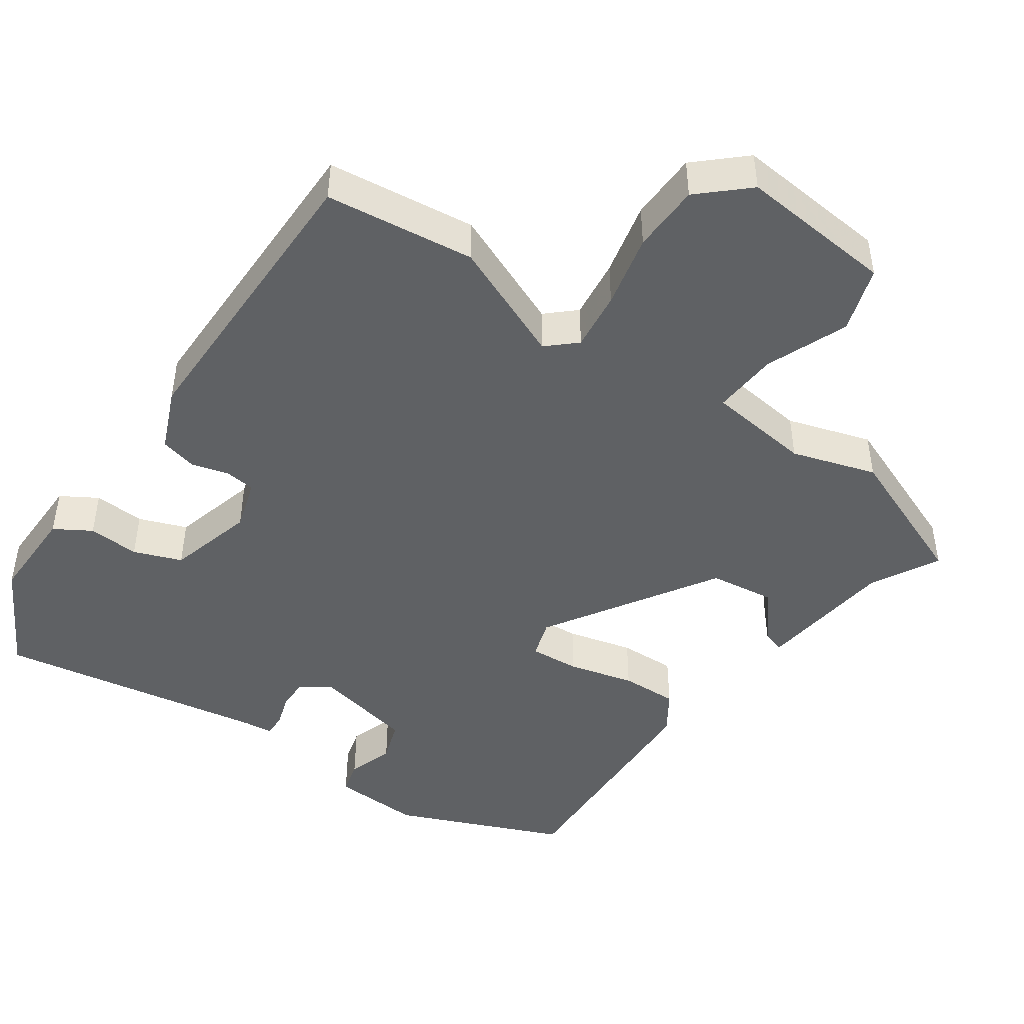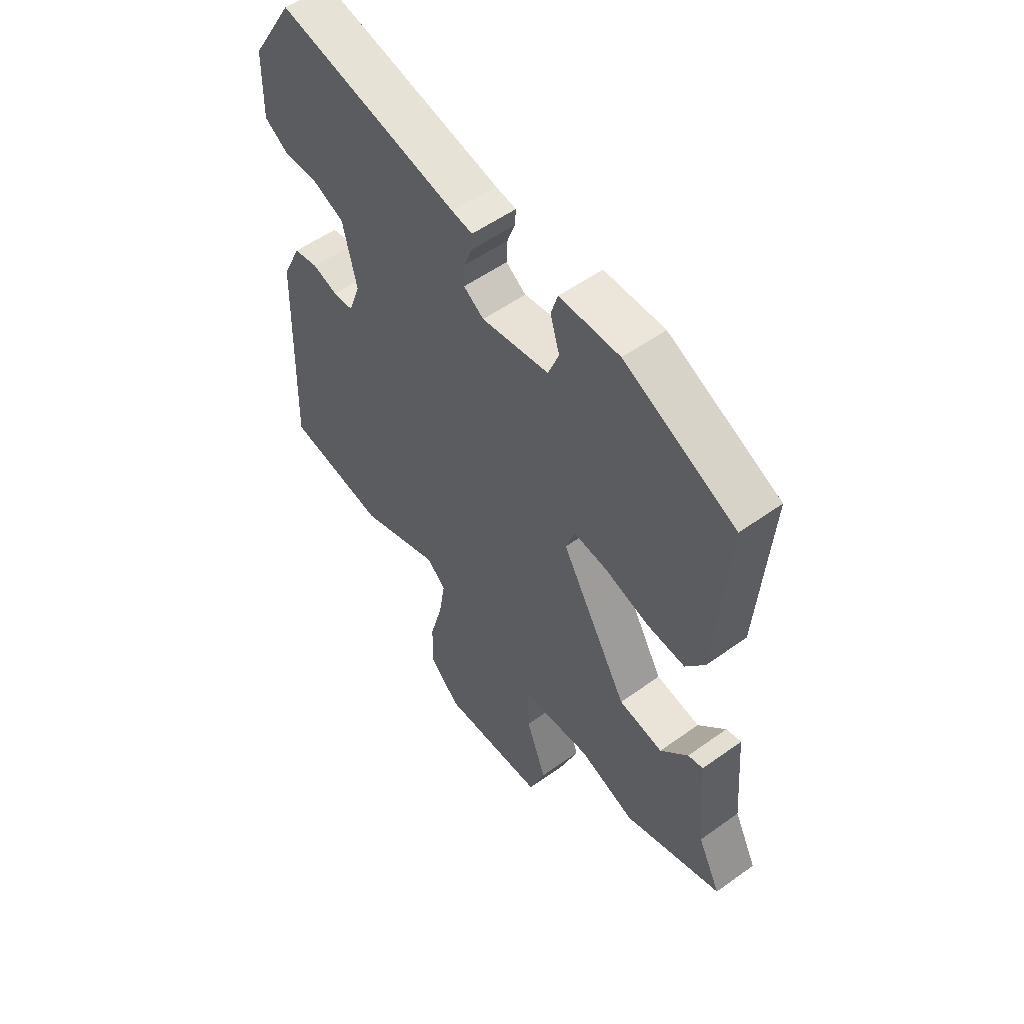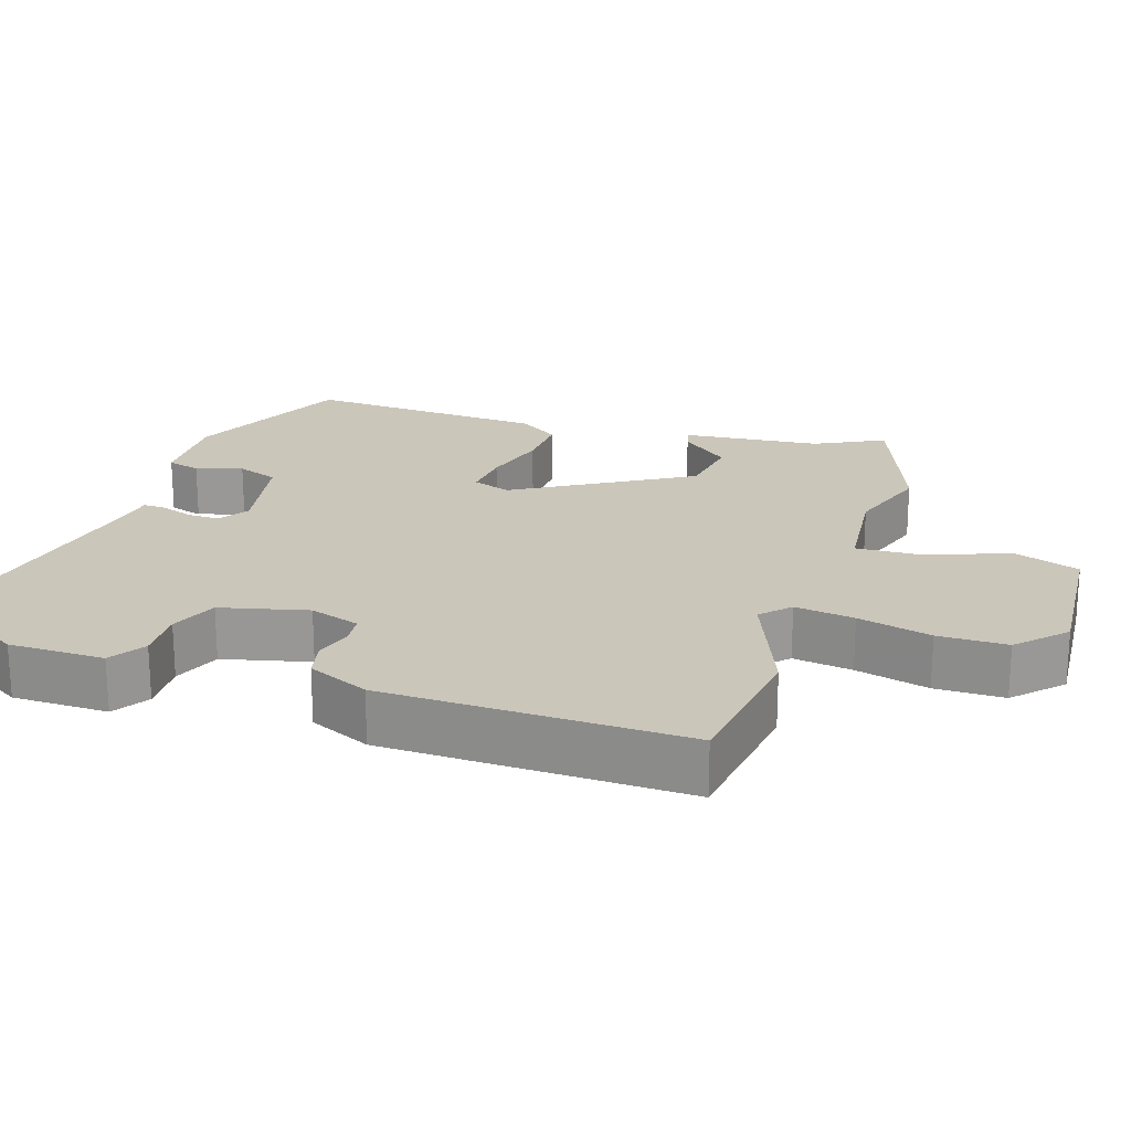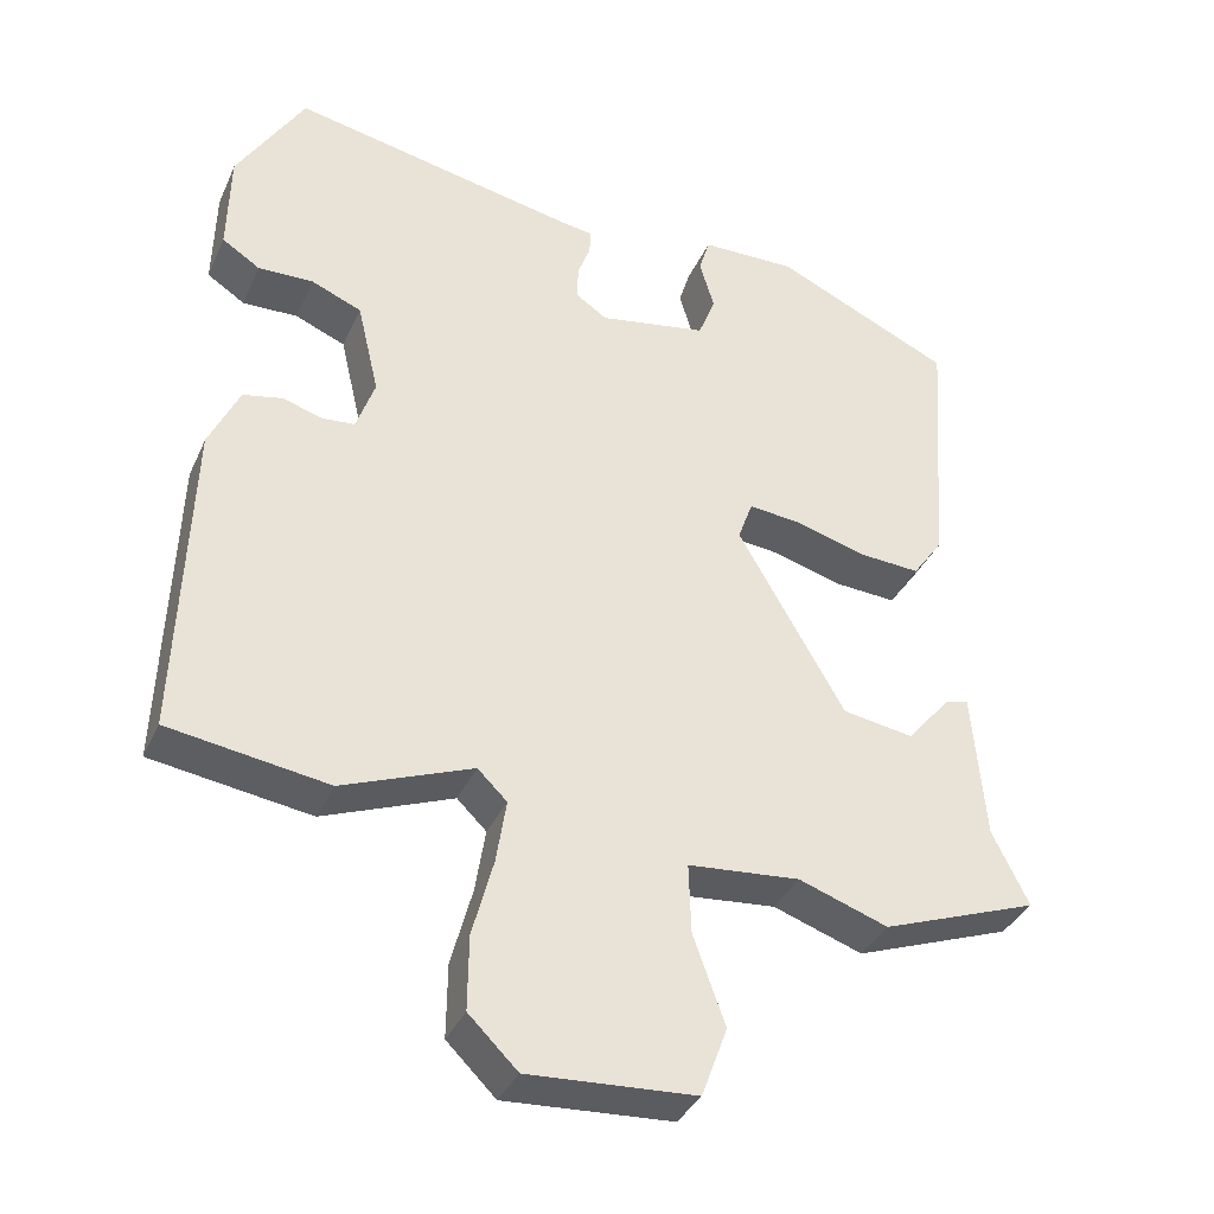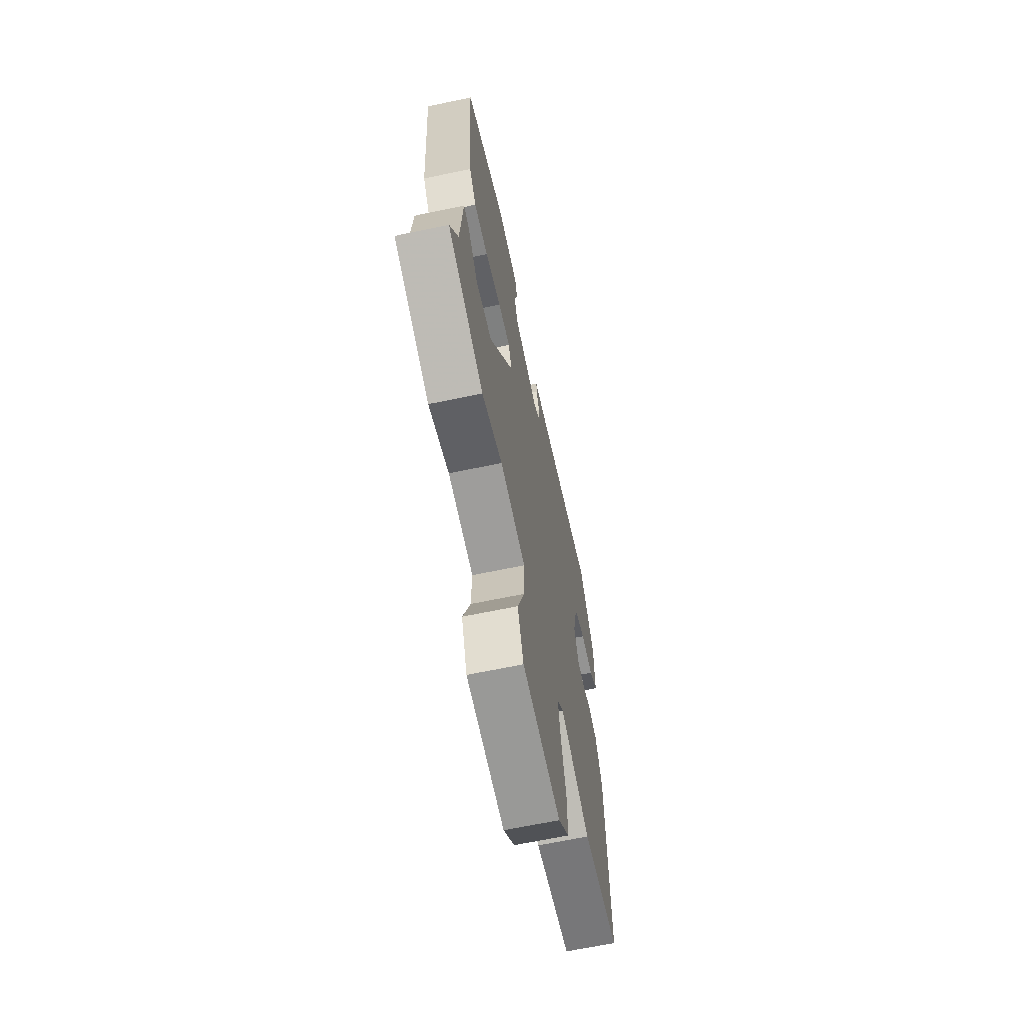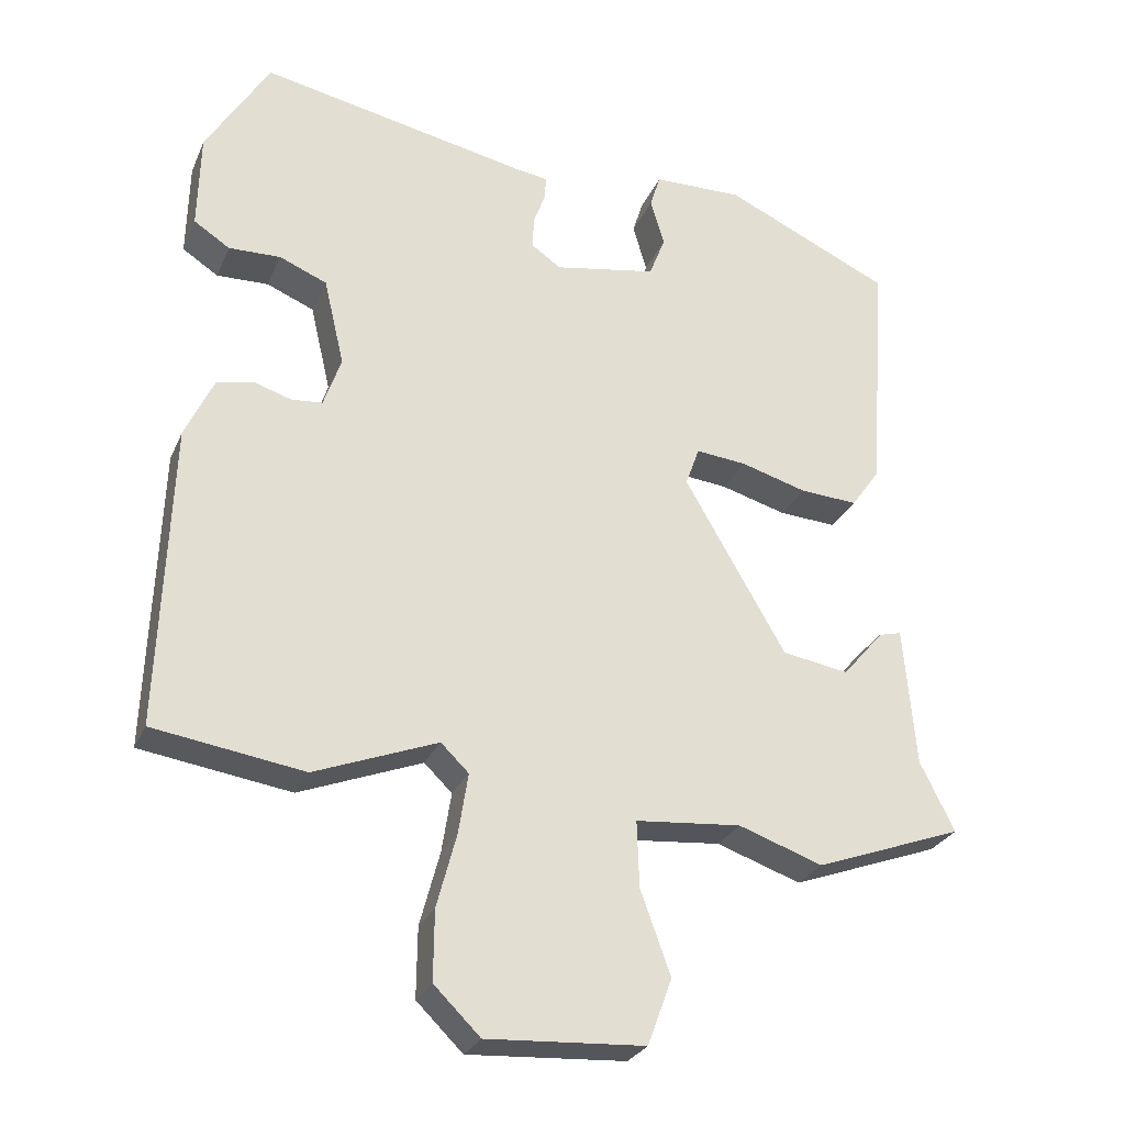
<metadata>
{"format":"obj","ext":"obj","renderer":"f3d","projection":"perspective","resolution":1024,"background":"white","views":[{"elev":-45.8,"azim":143.2,"up":"+Y"},{"elev":54.8,"azim":-127.2,"up":"+Z"},{"elev":21.2,"azim":107.3,"up":"+Y"},{"elev":-36.4,"azim":157.8,"up":"+Z"},{"elev":-65.5,"azim":-78.1,"up":"+Z"},{"elev":-27.5,"azim":160.0,"up":"+Z"}]}
</metadata>
<code>
v -0.347 0.07 -0.556
v -0.549 0.07 -0.482
v -0.502 0.07 -0.387
v -0.486 0.07 -0.196
v -0.455 0.07 -0.204
v -0.399 0.07 -0.27
v -0.308 0.07 -0.255
v -0.17 0.07 -0.016
v -0.189 0.07 0.037
v -0.258 0.07 0.03
v -0.348 0.07 0.004
v -0.427 0.07 -0.001
v -0.466 0.07 0.054
v -0.49 0.07 0.386
v -0.262 0.07 0.491
v -0.139 0.07 0.489
v -0.125 0.07 0.443
v -0.144 0.07 0.379
v -0.122 0.07 0.322
v 0.017 0.07 0.297
v 0.058 0.07 0.325
v 0.056 0.07 0.369
v 0.04 0.07 0.413
v 0.038 0.07 0.445
v 0.08 0.07 0.451
v 0.45 0.07 0.526
v 0.537 0.07 0.382
v 0.54 0.07 0.25
v 0.491 0.07 0.218
v 0.42 0.07 0.22
v 0.355 0.07 0.193
v 0.327 0.07 0.073
v 0.351 0.07 0.004
v 0.393 0.07 0
v 0.444 0.07 0.016
v 0.495 0.07 0.005
v 0.534 0.07 -0.079
v 0.549 0.07 -0.493
v 0.344 0.07 -0.524
v 0.176 0.07 -0.459
v 0.138 0.07 -0.496
v 0.151 0.07 -0.578
v 0.178 0.07 -0.679
v 0.179 0.07 -0.774
v 0.116 0.07 -0.836
v -0.099 0.07 -0.823
v -0.132 0.07 -0.733
v -0.091 0.07 -0.619
v -0.088 0.07 -0.529
v -0.232 0.07 -0.516
v -0.347 0 -0.556
v -0.549 0 -0.482
v -0.502 0 -0.387
v -0.486 0 -0.196
v -0.455 0 -0.204
v -0.399 0 -0.27
v -0.308 0 -0.255
v -0.17 0 -0.016
v -0.189 0 0.037
v -0.258 0 0.03
v -0.348 0 0.004
v -0.427 0 -0.001
v -0.466 0 0.054
v -0.49 0 0.386
v -0.262 0 0.491
v -0.139 0 0.489
v -0.125 0 0.443
v -0.144 0 0.379
v -0.122 0 0.322
v 0.017 0 0.297
v 0.058 0 0.325
v 0.056 0 0.369
v 0.04 0 0.413
v 0.038 0 0.445
v 0.08 0 0.451
v 0.45 0 0.526
v 0.537 0 0.382
v 0.54 0 0.25
v 0.491 0 0.218
v 0.42 0 0.22
v 0.355 0 0.193
v 0.327 0 0.073
v 0.351 0 0.004
v 0.393 0 0
v 0.444 0 0.016
v 0.495 0 0.005
v 0.534 0 -0.079
v 0.549 0 -0.493
v 0.344 0 -0.524
v 0.176 0 -0.459
v 0.138 0 -0.496
v 0.151 0 -0.578
v 0.178 0 -0.679
v 0.179 0 -0.774
v 0.116 0 -0.836
v -0.099 0 -0.823
v -0.132 0 -0.733
v -0.091 0 -0.619
v -0.088 0 -0.529
v -0.232 0 -0.516
f 46 47 48
f 45 46 48
f 44 45 48
f 43 44 48
f 42 43 48
f 41 42 48 49
f 40 41 49 50
f 38 39 40
f 37 38 40
f 36 37 40
f 35 36 40
f 34 35 40
f 33 34 40 50
f 28 29 30
f 27 28 30
f 26 27 30
f 25 26 30
f 25 30 31
f 24 25 31
f 23 24 31
f 22 23 31
f 21 22 31 32
f 16 17 18
f 15 16 18
f 14 15 18
f 13 14 18
f 12 13 18
f 11 12 18
f 10 11 18
f 9 10 18 19
f 8 9 19 20
f 3 4 5 6
f 3 6 7
f 2 3 7
f 1 2 7
f 32 33 50
f 21 32 50
f 20 21 50
f 8 20 50
f 7 8 50
f 1 7 50
f 98 97 96
f 98 96 95
f 98 95 94
f 98 94 93
f 98 93 92
f 99 98 92 91
f 100 99 91 90
f 90 89 88
f 90 88 87
f 90 87 86
f 90 86 85
f 90 85 84
f 100 90 84 83
f 80 79 78
f 80 78 77
f 80 77 76
f 80 76 75
f 81 80 75
f 81 75 74
f 81 74 73
f 81 73 72
f 82 81 72 71
f 68 67 66
f 68 66 65
f 68 65 64
f 68 64 63
f 68 63 62
f 68 62 61
f 68 61 60
f 69 68 60 59
f 70 69 59 58
f 56 55 54 53
f 57 56 53
f 57 53 52
f 57 52 51
f 100 83 82
f 100 82 71
f 100 71 70
f 100 70 58
f 100 58 57
f 100 57 51
f 1 51 52 2
f 2 52 53 3
f 3 53 54 4
f 4 54 55 5
f 5 55 56 6
f 6 56 57 7
f 7 57 58 8
f 8 58 59 9
f 9 59 60 10
f 10 60 61 11
f 11 61 62 12
f 12 62 63 13
f 13 63 64 14
f 14 64 65 15
f 15 65 66 16
f 16 66 67 17
f 17 67 68 18
f 18 68 69 19
f 19 69 70 20
f 20 70 71 21
f 21 71 72 22
f 22 72 73 23
f 23 73 74 24
f 24 74 75 25
f 25 75 76 26
f 26 76 77 27
f 27 77 78 28
f 28 78 79 29
f 29 79 80 30
f 30 80 81 31
f 31 81 82 32
f 32 82 83 33
f 33 83 84 34
f 34 84 85 35
f 35 85 86 36
f 36 86 87 37
f 37 87 88 38
f 38 88 89 39
f 39 89 90 40
f 40 90 91 41
f 41 91 92 42
f 42 92 93 43
f 43 93 94 44
f 44 94 95 45
f 45 95 96 46
f 46 96 97 47
f 47 97 98 48
f 48 98 99 49
f 49 99 100 50
f 50 100 51 1

</code>
